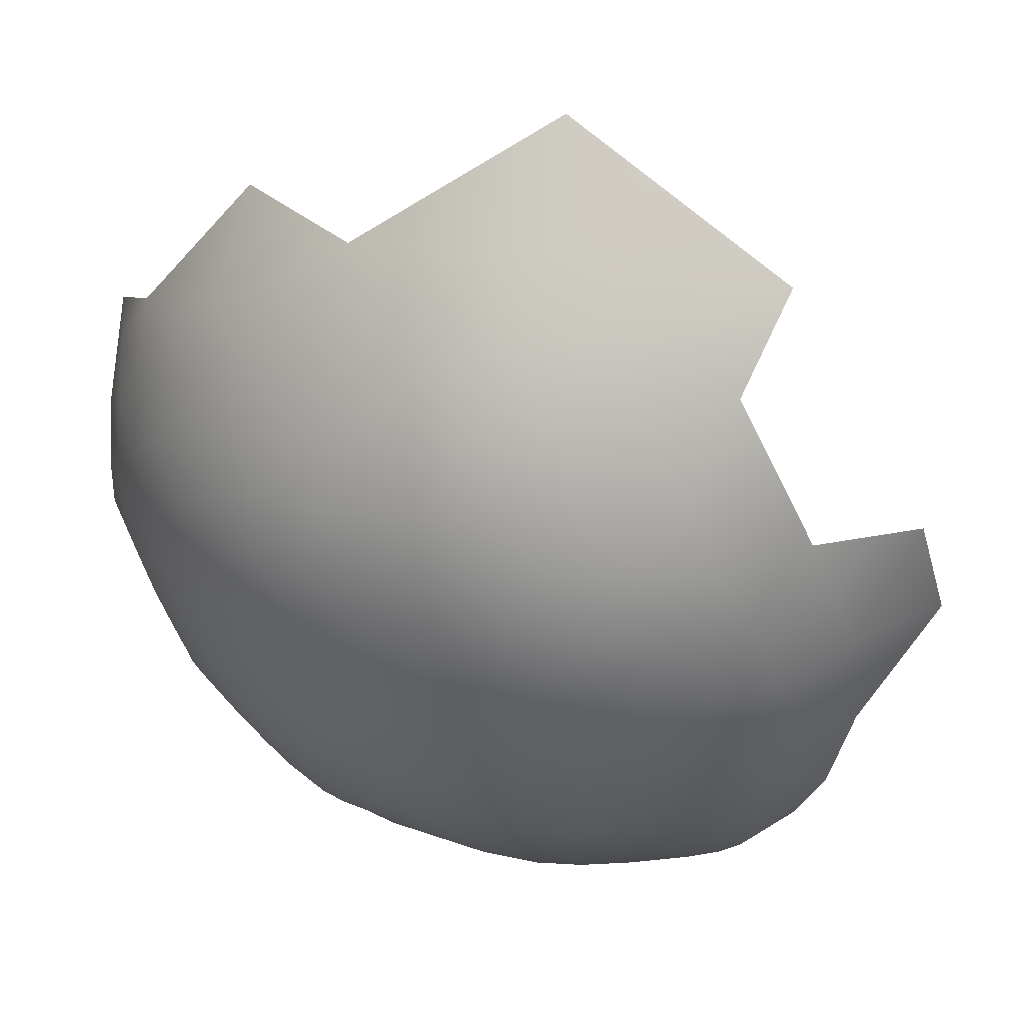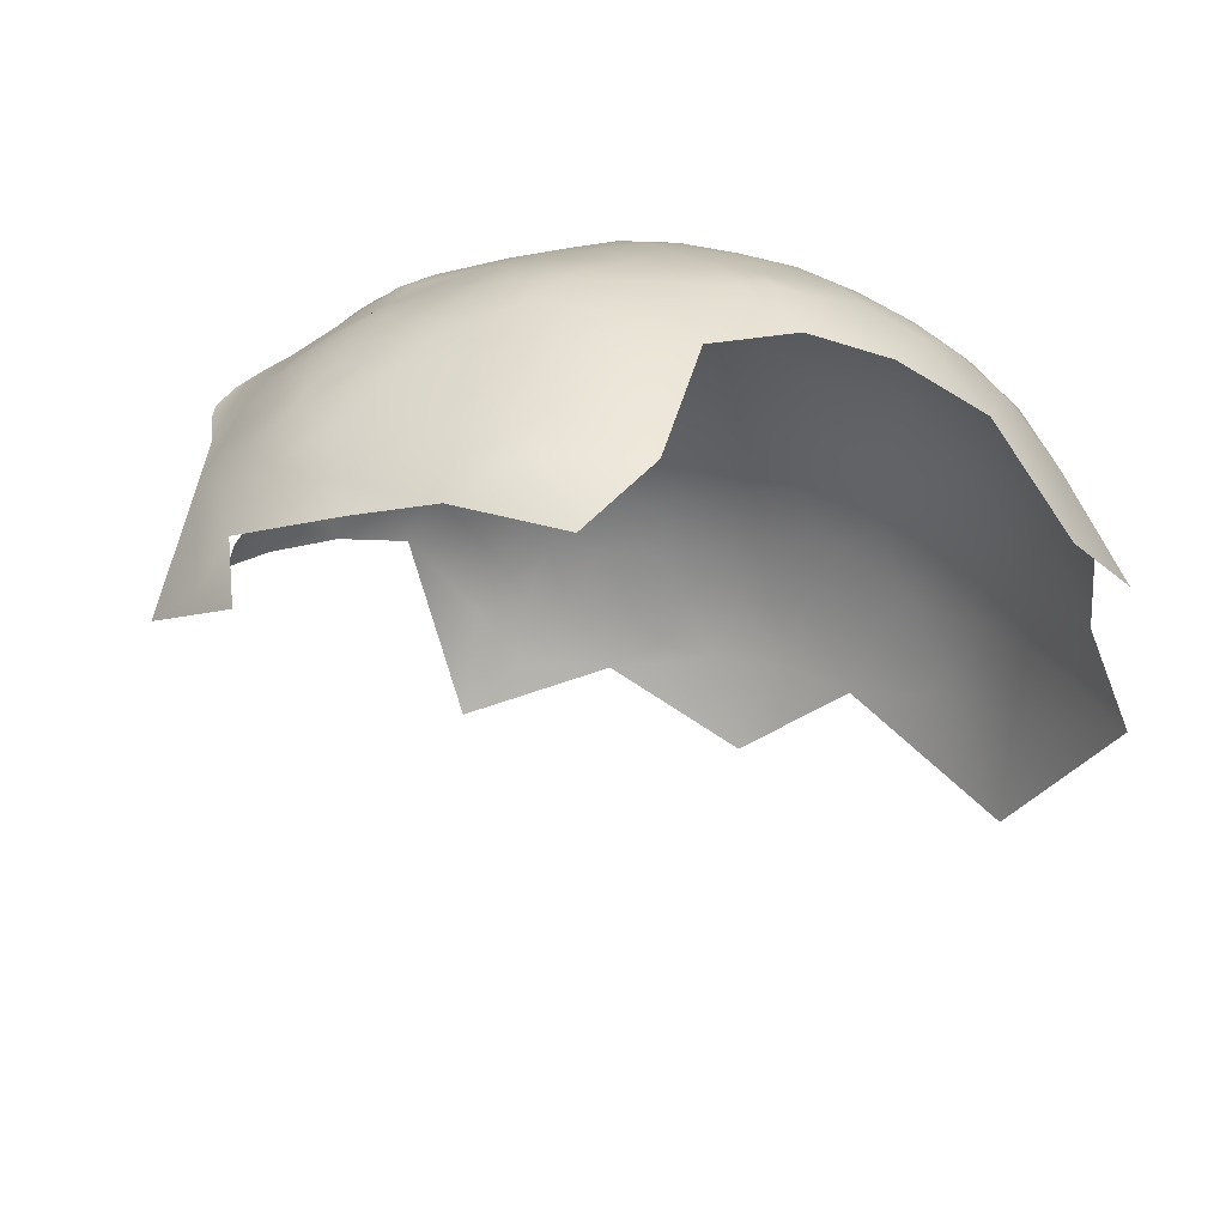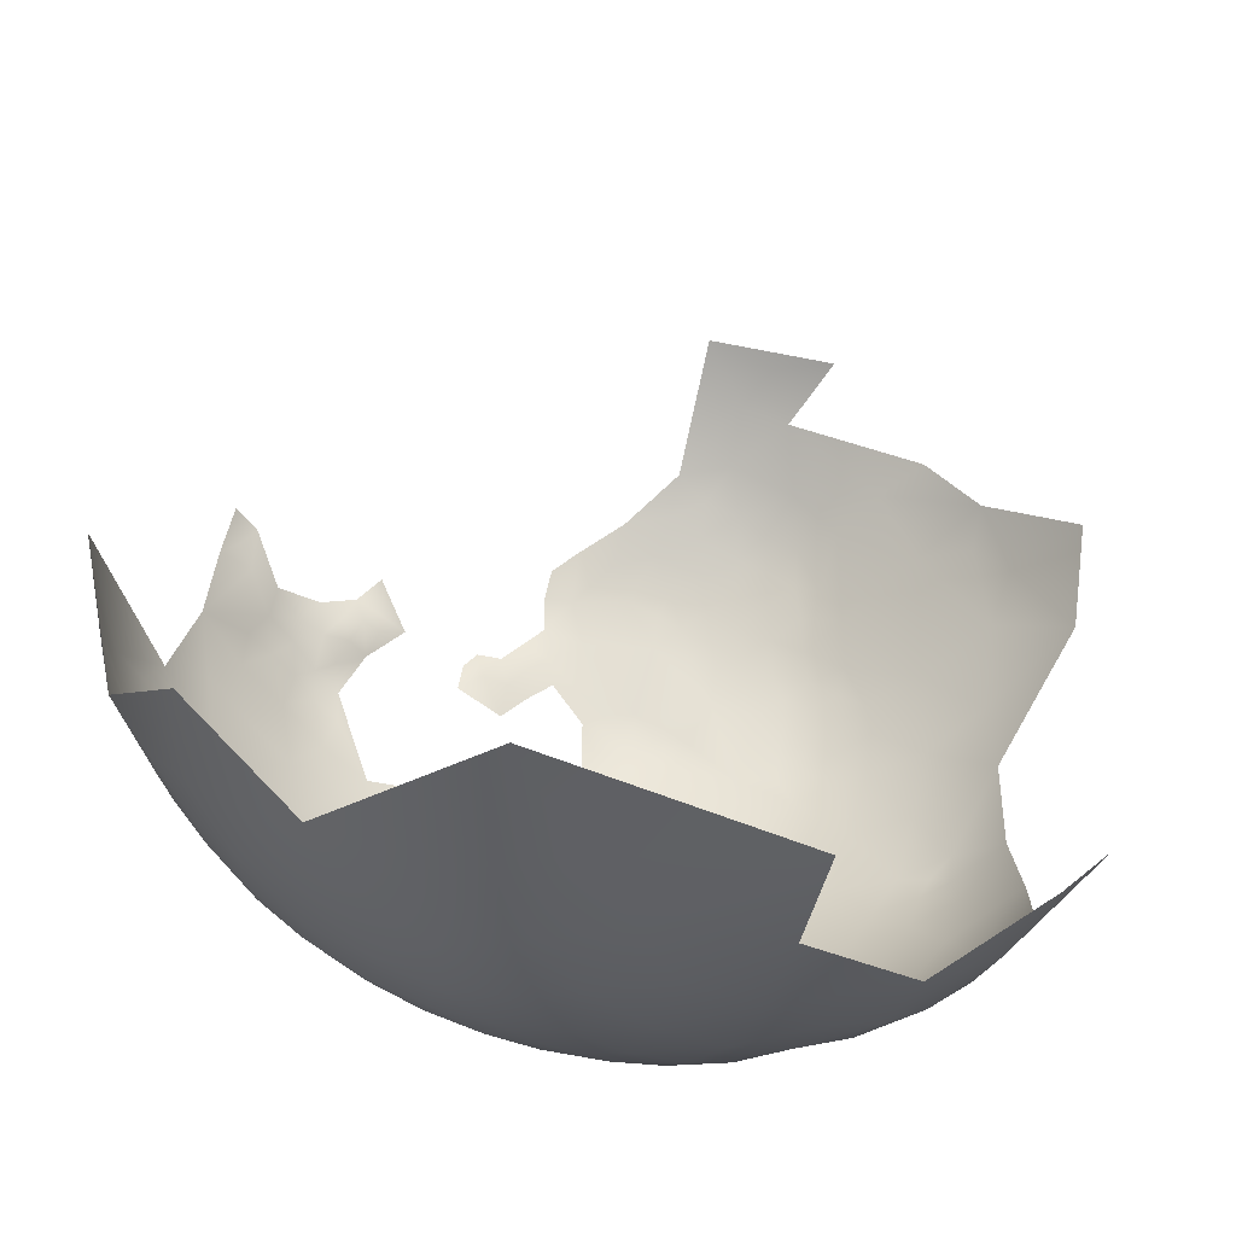
<metadata>
{"format":"obj","ext":"obj","renderer":"f3d","projection":"perspective","resolution":1024,"background":"white","views":[{"elev":-70.7,"azim":33.6,"up":"+Z"},{"elev":56.9,"azim":46.8,"up":"+Y"},{"elev":-21.9,"azim":48.5,"up":"+Z"}]}
</metadata>
<code>
v -14.93 217.6 -164.7
v -13.3 221.1 -161.6
v -13.38 221.2 -157
v -14.46 221.2 -152.5
v -12.12 224.4 -154.7
v -12.94 224.2 -149.7
v -9.373 228.7 -152
v -11.41 224.6 -159
v -15.59 218.1 -155.3
v -9.238 228.3 -160
v -7.449 231.2 -163.4
v -8.743 228.2 -165.1
v -4.535 234.9 -163
v -2.354 237.7 -167.1
v 0.7825 240.5 -167.6
v -0.1979 238.2 -172.1
v -4.374 233.9 -169.8
v -6.774 231.7 -166.3
v -7.529 229.5 -169.4
v -16.2 215.1 -158.4
v -17.63 215.1 -154.8
v -17.88 212.7 -157.1
v -14.68 218.5 -159.7
v -17.57 211.4 -161.1
v -10.57 227.6 -145.2
v -13.21 224.4 -144.5
v -12.2 224.9 -140.3
v -9.157 227.6 -137.5
v -6.152 231.8 -139.6
v -3.243 231.8 -133.4
v 1.327 236.9 -132.3
v 3.801 236.6 -126.2
v 10.01 242 -125.3
v 5.367 240.5 -130.3
v 3.811 240.9 -135.4
v -1.431 236.6 -138
v -1.012 239.2 -143.7
v 2.818 242.3 -140.9
v 6.872 245.6 -138.5
v 5.977 246.1 -143.9
v 5.856 246.6 -149.2
v 2.589 243.3 -146.4
v 9.844 248.7 -140.9
v 9.635 249.1 -146.3
v 14.27 251 -137.8
v 13.34 251.4 -143.5
v 2.776 243.8 -151.5
v -0.4236 240.5 -149.1
v 13.57 252.1 -148.6
v 9.674 249.6 -151.6
v 9.715 249.7 -157
v 6.017 246.9 -154.1
v 13.68 252.5 -153.8
v 14.21 252.9 -158.8
v 14.55 252.7 -163.6
v 11.19 250.5 -161.4
v 19.14 255.6 -157.2
v 18.12 255 -161.3
v 18.39 254.6 -166.2
v 22.11 256.7 -163.6
v 14.42 251.9 -168.5
v 14.6 251 -173.1
v 11.62 248.3 -174.6
v 18.34 252.5 -176.2
v 11.41 250.1 -165.5
v 18.13 253.9 -171
v 23.34 256.6 -168.5
v 23.14 255.3 -175.2
v 8.194 247.6 -163.6
v 19.27 255.2 -149.6
v 14.61 248.8 -178.8
v 11.31 249 -170.3
v -2.579 237.7 -147
v 0.2919 241.5 -153.9
v 3.128 244.3 -155.7
v -2.871 237.4 -152.4
v 5.875 246.6 -158.3
v 16.31 253.6 -144.7
v -5.113 234.1 -145
v 20.26 253.7 -136.2
v 10.66 247.7 -135.5
v 16.08 248.8 -130.2
v 8.532 244.6 -132.4
v 2.837 243.5 -161.5
v 18.86 245.2 -120.3
v 14.35 239.8 -117.5
v 27.35 255.5 -131.9
v 28.22 245.9 -113.4
v 14.84 232.8 -108.8
v 20.21 240.8 -113.2
v 42.7 261 -137
v 34.38 258.1 -128.4
v 31.11 259.2 -142.3
v 39.73 262 -142.9
v 45.63 263.6 -147.4
v -10.01 217.8 -181.8
v -11.58 213.9 -183.2
v -8.516 214.2 -188.2
v -9.53 216.8 -184.4
v -6.752 219 -186.7
v -12.64 214.5 -178.9
v 32.98 250.8 -194.2
v 37.69 252.4 -195
v 37.68 250.1 -198.1
v 41.32 252.6 -196.2
v 45.18 250.5 -200
v 50.56 254.2 -192.4
v 39.93 254.5 -191.7
v -21.82 189 -152.1
v -21.2 189.4 -157.2
v -22.05 185.4 -155.4
v -20.53 192.5 -153.7
v -20.09 193.2 -157.5
v -19.7 198.5 -154.8
v -20.4 198.8 -151.8
v -19.9 198.6 -146.5
v -22 195.7 -149.8
v -19.67 203 -153.7
v -20.01 195.7 -153.8
v -21.92 188.6 -162.8
v -21.25 192.3 -160.9
v -21.35 192.4 -165.5
v -21.61 184.6 -159.6
v -21.15 188.2 -167.7
v -19.82 191.5 -170.3
v -21.48 184.7 -164.7
v -21.13 180.5 -162.6
v -20.53 196.6 -159
v -21.25 179.7 -156.8
v -20.78 175.9 -160.7
v -21.52 181.2 -152
v -20.95 176.1 -150.8
v -21.19 177 -144.4
v -21.57 174.2 -147.2
v -20.33 170.2 -149.9
v -21.03 173 -142.1
v -16.61 173.3 -175.4
v -18.91 181.1 -170.7
v -16.48 180.9 -180
v -13.86 173.2 -183.6
v -13.22 181 -188.2
v -15.11 188 -184
v -9.113 180.9 -195.7
v -6.843 188.8 -199.3
v -4.298 180.9 -202.4
v -5.973 173.1 -198.7
v -10.47 173.2 -191.5
v -6.904 165.6 -194.6
v -10.83 165.6 -186.8
v -6.701 158 -189.6
v -10.37 157.9 -181.2
v -1.77 157.5 -197.3
v -0.8846 149.6 -191.6
v -5.57 150.3 -184
v -1.327 165.1 -202.1
v 4.159 157.1 -204.5
v 4.97 164.7 -209.2
v 10.81 157.4 -210.9
v 11.3 148.9 -205.4
v 17.77 159.5 -217
v 18.06 150.5 -211.9
v 18.7 141.8 -205.5
v 26.32 143.4 -212
v 26.19 134.6 -203.5
v 36.28 145.2 -217.4
v 35.82 136.2 -209.9
v 12.51 140.3 -198.5
v 4.851 148.2 -198.4
v 6.205 140 -190.5
v 18.68 135.3 -199
v -13.96 165.7 -178.7
v -0.3666 173.6 -206.3
v 11.4 166.1 -215.2
v 6.051 171.4 -212.5
v 5.802 179.1 -213.5
v 11.56 174.5 -217.6
v 0.812 182.8 -208.8
v -1.002 190.3 -206.6
v 5.687 187.4 -214
v 5.823 195.2 -213.9
v 11.73 191.2 -218.6
v 11.76 182.9 -218.7
v 17.89 186.9 -222.7
v 11.85 199 -217.9
v 17.59 195.4 -222.4
v 18.09 203.3 -220.9
v 12.26 206.1 -216.2
v 18.28 211 -218.7
v 12.38 213.2 -213.8
v 18.23 218.4 -215.7
v 24.56 216 -220.4
v 24.69 208.2 -223.2
v 24.54 200.1 -225.1
v 31.67 213 -224.5
v 31.76 204.9 -227
v 24.84 223.3 -216.4
v 6.182 207.9 -210.6
v 7.468 215.2 -208.7
v 12.45 220.2 -210.4
v 18.15 225.3 -211.6
v 12.21 226.4 -206
v 18.38 231.7 -206.7
v 24.69 230.4 -212
v 6.793 220.6 -204.9
v 1.604 220.3 -198.7
v 6.435 226.6 -200
v 0.6985 226.1 -191.8
v 3.507 232.8 -188
v 6.992 232.3 -194.6
v -3.4 219.3 -192.1
v 12.06 232.4 -200.6
v 12.82 238.3 -194.8
v 8.778 238.1 -188.7
v 2.276 214 -203.8
v 4.596 238.1 -181.7
v -0.7994 232.5 -180.5
v 7.163 244.1 -174.2
v 10.73 243.3 -183.2
v 16.86 245 -189
v 31.88 228.2 -216.5
v 31.87 220.8 -220.8
v -3.187 213.7 -196.9
v -1.448 206.8 -202.6
v 38.95 201 -230.3
v 31.69 196.2 -228.7
v 39.17 209.5 -228
v 24.31 191.4 -226
v 24.28 182.6 -226
v 17.73 178.5 -222.2
v 31.46 186.7 -229.2
v 31.4 177.8 -228.8
v 24.38 173.8 -225.1
v 24.82 164.5 -222.8
v 17.61 169.7 -220.6
v 39.68 172.5 -230.2
v 32.17 168.4 -227
v 39.48 181.7 -231.3
v 39.37 191.2 -231.5
v 48.07 186.4 -232.9
v 48.45 176.4 -232
v 25.9 154.2 -218.5
v 39.1 217.6 -224.8
v 39.18 225.4 -220.9
v 39.5 232.9 -216.1
v 47.18 229.8 -219.9
v 46.94 222.1 -224.5
v 47.68 237.4 -214.3
v 55.99 234.1 -217.6
v 55.64 226.2 -222.9
v 56.09 217.3 -227.3
v 64.51 222 -224.4
v 47.42 213.6 -227.8
v 35.5 157.2 -223.7
v 66.37 212.3 -228.2
v 65.02 229.9 -219.6
v 76.3 223.3 -219.9
v 46.48 205.5 -230.6
v 31.75 235.3 -211.5
v 25.2 236.9 -206.3
v 32.35 241.7 -205.5
v 39.62 240 -210.1
v 1.558 199.4 -208.6
v 23.74 250.9 -185.7
v 25 246.5 -194.6
v 32.33 255.3 -183.8
v 69.43 237.7 -210.6
v 55.65 241.1 -211.5
v 18.54 237.8 -200.9
v 19.45 242.8 -195.3
v 25.5 242.5 -200.3
v 7.12 201.4 -213.5
v 32 246.4 -199.8
v -4.186 198.4 -202.2
v -8.752 198 -195.4
v -3.141 143.5 -177.2
v 0.5596 142.7 -185.2
v 5.362 135.4 -179.2
v -8.998 151.3 -177
v 58.48 181.5 -232.6
v 49.34 166 -229.8
v 59.28 170.4 -230.7
v 47.86 196.7 -232.4
v -6.638 206.7 -195.5
v -11.16 206 -187.9
v 47.55 147.5 -221.2
v 48.55 136.9 -214.6
v -6.762 226.3 -178.9
v 40.9 163.2 -227.8
v -18.51 188 -175.5
v 56.86 206 -230.7
v 67.2 200.9 -230.8
v -18.77 173.7 -166.7
v -13.78 157.8 -172.3
v 47.48 244.4 -207.7
v 59 248 -201.8
v 39.45 246.1 -203.5
v 14.83 131.3 -191.1
v 58.26 193.9 -232.8
v 69.77 189.1 -231
v 79.83 205.2 -227.2
v -16.33 166.6 -170.8
v 45.57 258.9 -178.8
v 32.13 258.6 -173.3
v 40.89 261.9 -168.1
v -16.49 194.5 -179.6
v -13.28 195.7 -187.7
v -14.21 201.2 -183.6
v -14.84 208.2 -179.1
v -11.15 189.7 -192.5
v 5.333 132.7 -166
v 61.73 159 -226.9
v 50.11 155.5 -225.8
v -17.39 165.7 -161.1
v 31.05 259.5 -161.1
v 41.98 262.9 -155.2
v 69 175.9 -230.5
v 73.18 166.1 -227
v 63.4 147.3 -221
v 88.62 230.9 -207.4
v 93.14 215.3 -217.1
v 82.69 181.7 -227.6
v 96.41 174 -222.1
v 57.32 263.4 -159.9
v 58.92 264.4 -144.4
v 76.57 153.9 -221.7
v 83.14 138.7 -213.8
v 38.85 124.9 -198.6
f 115 114 119
f 99 100 98
f 97 99 98
f 96 99 97
f 22 21 20
f 115 119 117
f 122 125 124
f 3 9 4
f 4 5 3
f 12 18 19
f 12 11 18
f 20 21 9
f 11 12 10
f 13 18 11
f 17 18 13
f 61 62 72
f 8 3 5
f 126 120 124
f 122 124 120
f 122 120 121
f 13 14 17
f 101 96 97
f 24 22 20
f 102 103 104
f 128 121 113
f 110 111 109
f 110 109 112
f 48 74 76
f 62 63 72
f 61 72 65
f 6 5 4
f 62 71 63
f 105 104 103
f 2 23 3
f 2 3 8
f 114 115 118
f 76 73 48
f 65 69 56
f 75 52 77
f 16 14 15
f 66 64 62
f 67 59 60
f 113 110 112
f 16 17 14
f 2 1 23
f 23 20 9
f 23 9 3
f 7 5 6
f 108 105 103
f 61 66 62
f 61 65 55
f 55 56 54
f 55 65 56
f 6 25 7
f 6 26 25
f 69 84 77
f 64 71 62
f 133 132 134
f 117 119 112
f 41 47 42
f 47 48 42
f 68 64 66
f 47 52 75
f 47 41 52
f 47 75 74
f 47 74 48
f 50 51 52
f 49 78 70
f 53 51 50
f 41 42 40
f 121 110 113
f 123 126 127
f 41 50 52
f 51 77 52
f 58 60 59
f 116 115 117
f 49 53 50
f 49 50 44
f 41 40 44
f 41 44 50
f 46 78 49
f 43 40 39
f 43 44 40
f 67 66 59
f 67 68 66
f 107 105 108
f 107 106 105
f 129 123 127
f 129 127 130
f 59 61 55
f 59 66 61
f 111 123 129
f 58 55 54
f 58 59 55
f 38 40 42
f 38 39 40
f 53 49 70
f 57 58 54
f 51 54 56
f 51 53 54
f 110 123 111
f 123 120 126
f 113 112 119
f 111 129 131
f 136 133 134
f 46 49 44
f 46 44 43
f 45 46 43
f 81 43 39
f 81 45 43
f 57 53 70
f 57 54 53
f 128 113 119
f 128 119 114
f 37 48 73
f 37 73 79
f 75 77 84
f 36 30 31
f 110 121 120
f 110 120 123
f 37 38 42
f 37 42 48
f 31 34 35
f 31 32 34
f 33 34 32
f 83 81 39
f 30 36 29
f 51 56 69
f 51 69 77
f 272 102 104
f 35 36 31
f 109 117 112
f 35 34 83
f 1 20 23
f 135 134 132
f 35 39 38
f 35 83 39
f 96 100 99
f 17 19 18
f 12 8 10
f 24 20 1
f 129 132 131
f 10 8 5
f 184 180 271
f 28 30 29
f 131 109 111
f 128 122 121
f 180 262 271
f 76 79 73
f 283 222 223
f 190 199 200
f 199 198 204
f 189 187 197
f 189 198 199
f 205 206 204
f 189 199 190
f 223 222 214
f 201 200 199
f 201 199 204
f 188 189 190
f 198 189 197
f 187 184 271
f 187 271 197
f 186 185 184
f 186 184 187
f 185 181 184
f 27 25 26
f 191 188 190
f 188 186 187
f 188 187 189
f 212 211 209
f 211 206 209
f 207 206 205
f 209 206 207
f 36 38 37
f 36 35 38
f 192 188 191
f 136 134 135
f 36 37 79
f 36 79 29
f 208 209 207
f 179 175 177
f 202 200 201
f 144 145 143
f 183 229 182
f 215 213 208
f 215 208 216
f 128 114 118
f 308 101 97
f 270 269 264
f 203 200 202
f 146 145 172
f 191 190 196
f 205 214 222
f 116 118 115
f 173 174 176
f 176 174 175
f 204 198 214
f 204 214 205
f 181 180 184
f 181 179 180
f 218 213 215
f 106 104 105
f 221 196 220
f 146 143 145
f 72 69 65
f 201 204 206
f 201 206 211
f 259 202 268
f 229 183 228
f 213 212 209
f 213 209 208
f 217 218 215
f 192 186 188
f 192 193 186
f 225 195 224
f 147 143 146
f 227 228 183
f 226 224 195
f 289 305 142
f 195 192 194
f 196 200 203
f 196 190 200
f 33 83 34
f 176 175 182
f 305 307 306
f 305 306 142
f 147 141 143
f 148 147 146
f 133 131 132
f 242 221 243
f 171 140 149
f 171 137 140
f 183 182 181
f 82 80 45
f 82 45 81
f 296 272 104
f 139 142 141
f 260 270 272
f 260 259 270
f 157 174 173
f 301 137 171
f 234 173 176
f 259 258 203
f 259 203 202
f 139 289 142
f 220 196 203
f 220 203 258
f 231 228 230
f 183 185 227
f 183 181 185
f 272 270 264
f 194 192 191
f 13 11 10
f 229 176 182
f 229 234 176
f 296 104 106
f 260 258 259
f 137 301 292
f 137 292 138
f 243 221 220
f 194 221 242
f 140 141 147
f 232 228 231
f 232 229 228
f 296 260 272
f 234 229 232
f 193 185 186
f 193 227 185
f 149 140 147
f 149 147 148
f 246 242 243
f 244 243 220
f 195 225 193
f 195 193 192
f 270 268 269
f 270 259 268
f 15 14 13
f 233 234 232
f 210 207 205
f 210 205 222
f 150 149 148
f 182 179 181
f 182 175 179
f 226 195 194
f 226 194 242
f 139 141 140
f 139 140 137
f 217 72 63
f 292 130 127
f 264 269 219
f 264 219 263
f 289 124 125
f 252 257 226
f 152 155 156
f 245 243 244
f 245 246 243
f 268 211 212
f 268 212 269
f 221 191 196
f 221 194 191
f 296 294 261
f 296 261 260
f 202 211 268
f 202 201 211
f 158 156 157
f 230 228 227
f 138 126 124
f 138 139 137
f 138 127 126
f 138 292 127
f 138 124 289
f 138 289 139
f 210 98 100
f 60 58 57
f 257 224 226
f 278 293 151
f 252 242 246
f 252 226 242
f 178 273 262
f 261 258 260
f 217 63 71
f 217 71 218
f 236 233 232
f 247 245 244
f 154 151 150
f 249 246 245
f 284 97 98
f 151 171 149
f 151 149 150
f 264 102 272
f 248 245 247
f 248 249 245
f 225 227 193
f 108 103 102
f 236 232 231
f 239 237 238
f 239 238 282
f 313 292 301
f 247 261 294
f 247 244 261
f 237 230 238
f 237 231 230
f 82 81 83
f 278 151 154
f 244 220 258
f 244 258 261
f 157 156 155
f 235 231 237
f 235 236 231
f 152 148 155
f 152 150 148
f 158 157 173
f 158 173 160
f 240 237 239
f 240 235 237
f 45 78 46
f 85 86 90
f 230 227 225
f 230 225 238
f 94 93 91
f 308 284 307
f 308 97 284
f 161 159 158
f 161 158 160
f 153 154 150
f 153 150 152
f 267 247 294
f 267 248 247
f 293 301 171
f 293 171 151
f 155 146 172
f 155 148 146
f 162 159 161
f 163 162 161
f 306 274 309
f 238 225 224
f 87 92 91
f 87 91 93
f 219 269 212
f 275 278 154
f 303 302 265
f 288 236 235
f 145 144 178
f 145 178 177
f 142 306 309
f 276 275 154
f 276 154 153
f 250 252 246
f 250 246 249
f 304 302 303
f 167 159 162
f 167 168 159
f 251 250 249
f 282 238 224
f 282 224 257
f 143 309 144
f 86 89 90
f 197 271 262
f 28 25 27
f 28 29 25
f 172 145 177
f 295 267 294
f 32 31 30
f 254 250 251
f 170 167 162
f 197 214 198
f 144 309 274
f 233 241 160
f 217 16 15
f 223 262 273
f 303 68 67
f 164 170 162
f 253 236 288
f 169 168 167
f 179 177 178
f 284 283 274
f 273 274 283
f 273 283 223
f 314 304 303
f 141 142 309
f 141 309 143
f 85 90 88
f 159 156 158
f 279 240 239
f 298 290 291
f 280 288 235
f 280 235 240
f 313 130 292
f 168 156 159
f 294 296 106
f 161 160 241
f 283 284 98
f 250 254 290
f 157 172 174
f 157 155 172
f 85 33 86
f 291 290 254
f 305 289 125
f 219 213 218
f 219 212 213
f 266 255 248
f 266 248 267
f 297 167 170
f 297 169 167
f 144 273 178
f 144 274 273
f 306 307 284
f 306 284 274
f 253 241 233
f 253 233 236
f 287 100 96
f 164 162 163
f 263 102 264
f 160 173 234
f 160 234 233
f 281 240 279
f 281 280 240
f 168 153 152
f 168 152 156
f 222 283 98
f 222 98 210
f 82 83 33
f 82 33 85
f 255 251 249
f 255 249 248
f 219 218 71
f 265 102 263
f 265 108 102
f 312 288 280
f 216 17 16
f 172 175 174
f 172 177 175
f 180 178 262
f 180 179 178
f 315 304 314
f 215 216 16
f 215 16 217
f 295 294 106
f 169 276 153
f 169 153 168
f 287 96 101
f 316 281 279
f 166 164 163
f 166 163 165
f 197 262 223
f 197 223 214
f 299 298 291
f 314 303 67
f 314 67 60
f 302 108 265
f 207 210 100
f 287 17 216
f 287 19 17
f 290 257 252
f 290 252 250
f 263 219 71
f 263 71 64
f 298 239 282
f 217 69 72
f 256 251 255
f 308 307 305
f 279 239 298
f 163 161 241
f 287 12 19
f 299 279 298
f 299 316 279
f 313 301 293
f 87 80 82
f 216 208 207
f 80 78 45
f 311 312 280
f 311 280 281
f 277 275 276
f 80 87 93
f 263 64 68
f 91 95 94
f 323 304 315
f 265 263 68
f 265 68 303
f 217 15 84
f 217 84 69
f 286 165 285
f 286 166 165
f 165 163 241
f 165 241 253
f 290 282 257
f 290 298 282
f 305 125 122
f 321 316 299
f 317 311 281
f 317 281 316
f 86 33 32
f 277 276 169
f 313 129 130
f 295 106 107
f 315 94 95
f 300 291 254
f 327 164 166
f 302 107 108
f 287 216 207
f 287 207 100
f 312 253 288
f 313 135 132
f 313 132 129
f 266 267 295
f 323 315 95
f 314 60 57
f 318 312 311
f 318 285 312
f 277 169 297
f 310 275 277
f 256 255 266
f 285 253 312
f 285 165 253
f 164 297 170
f 320 256 319
f 325 318 311
f 325 311 317
f 275 293 278
f 89 88 90
f 85 87 82
f 300 299 291
f 256 254 251
f 318 286 285
f 314 57 70
f 326 318 325
f 89 86 32
f 317 316 321
f 324 323 95
f 315 93 94
f 256 320 300
f 256 300 254
f 85 92 87
f 327 166 286
f 314 93 315
f 323 302 304
f 321 299 300
f 324 95 91
f 327 297 164
f 310 277 297
f 322 317 321
f 319 256 266
f 325 317 322
f 310 293 275
f 326 286 318
f 326 325 322
f 84 74 75
f 7 10 5
f 79 25 29
f 79 7 25
f 84 76 74
f 13 84 15
f 76 7 79
f 7 13 10
f 13 76 84
f 76 13 7
f 80 70 78
f 93 70 80
f 70 93 314

</code>
